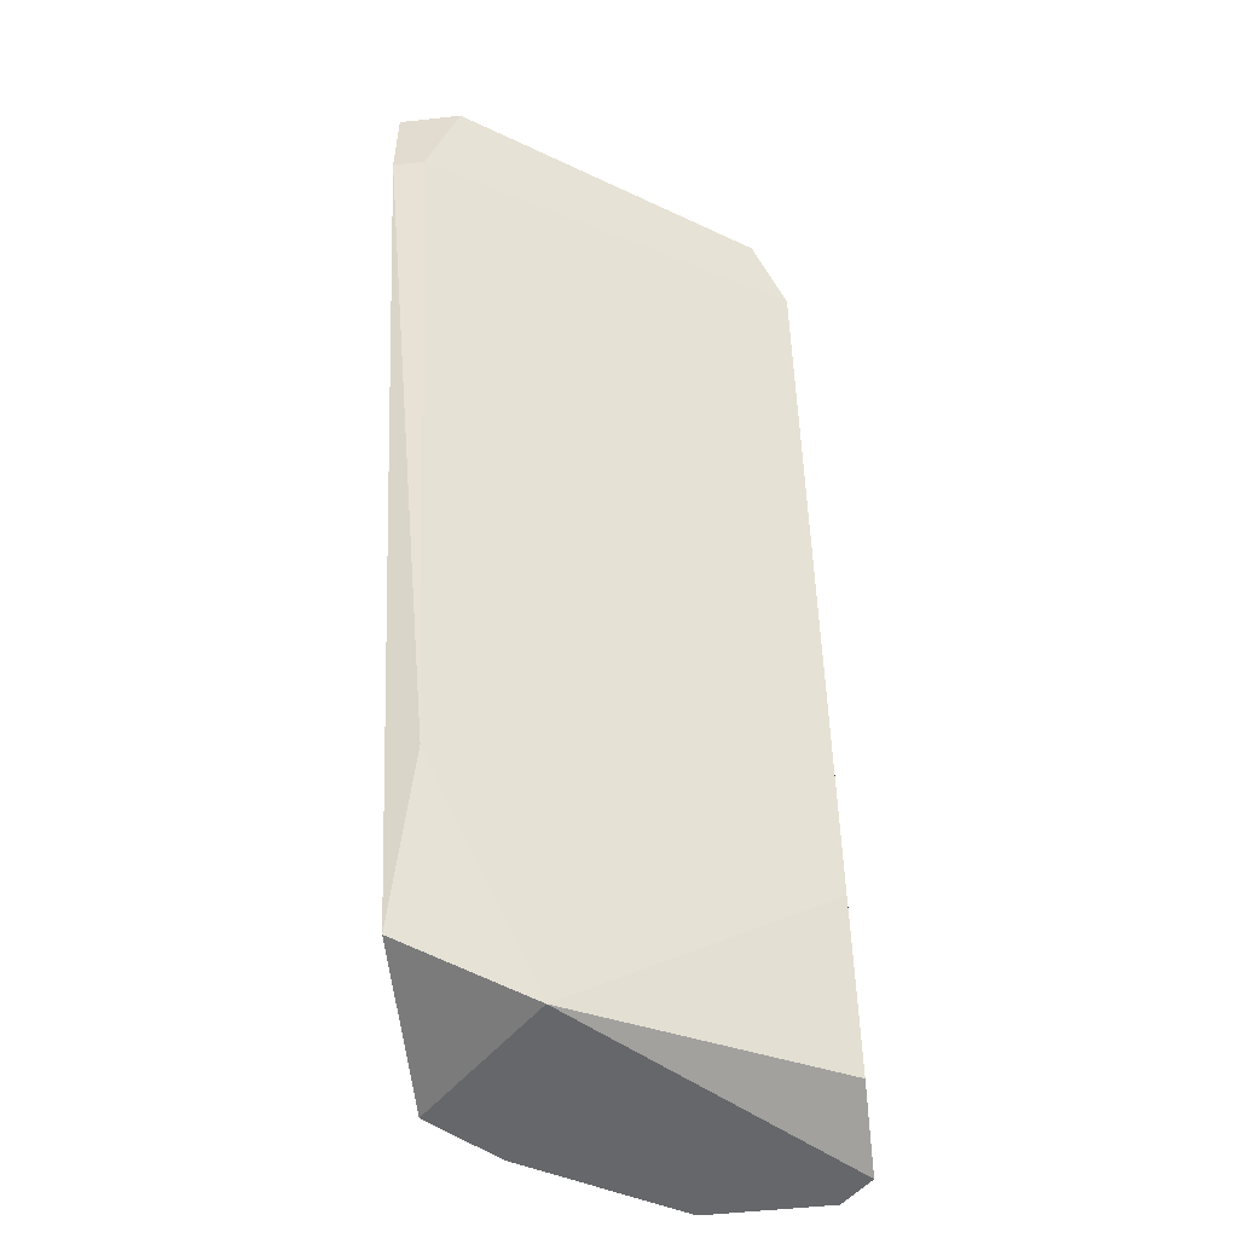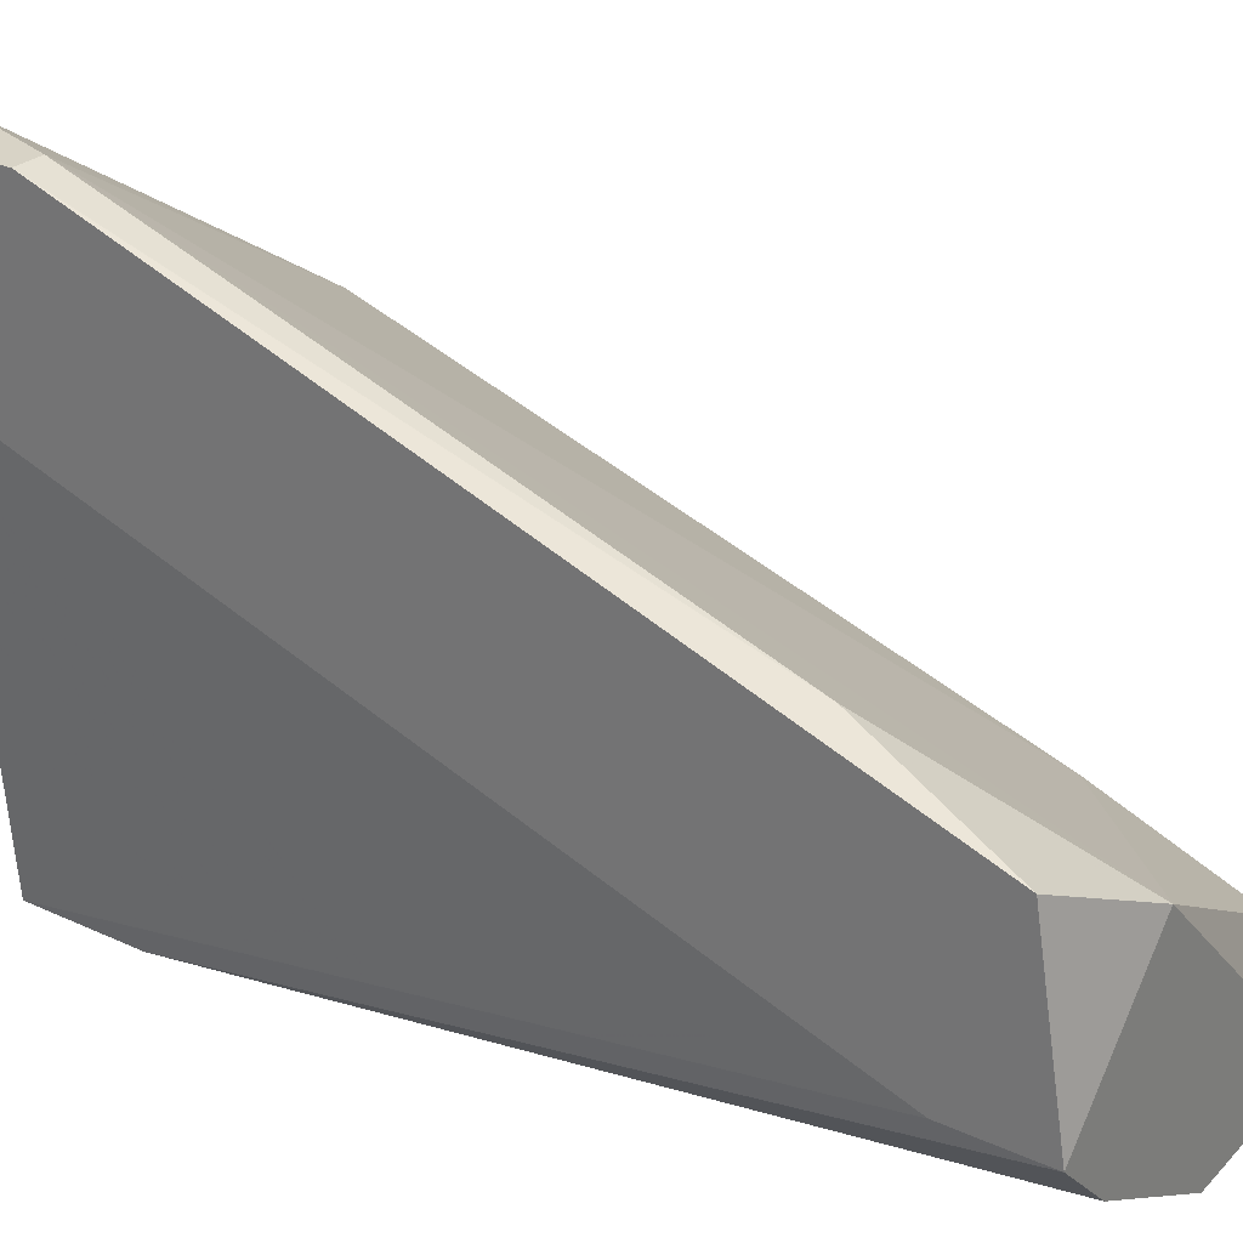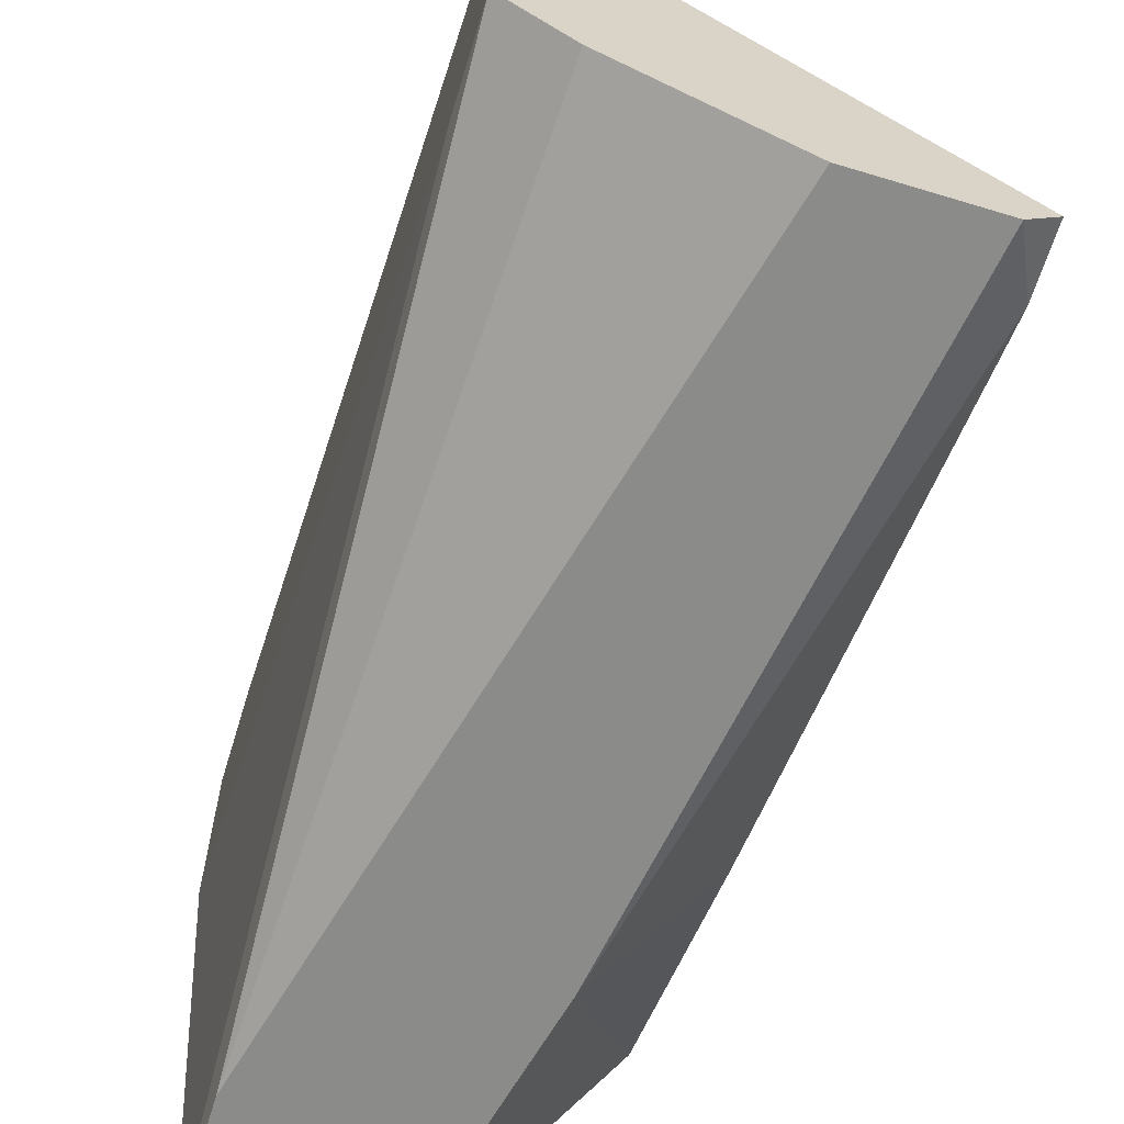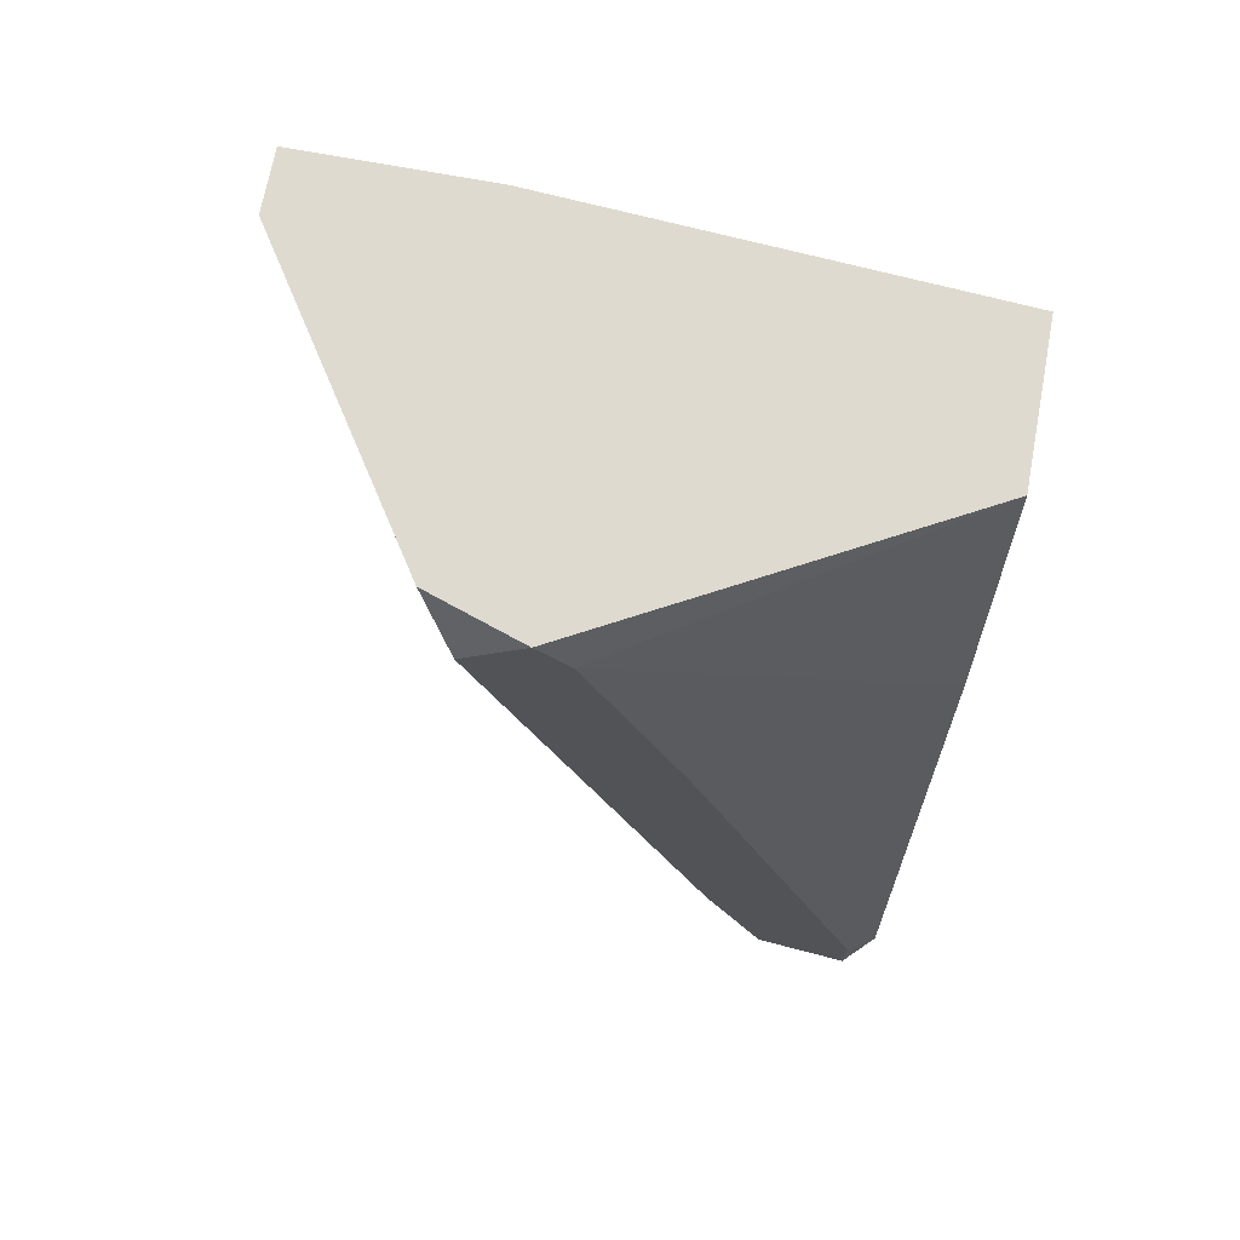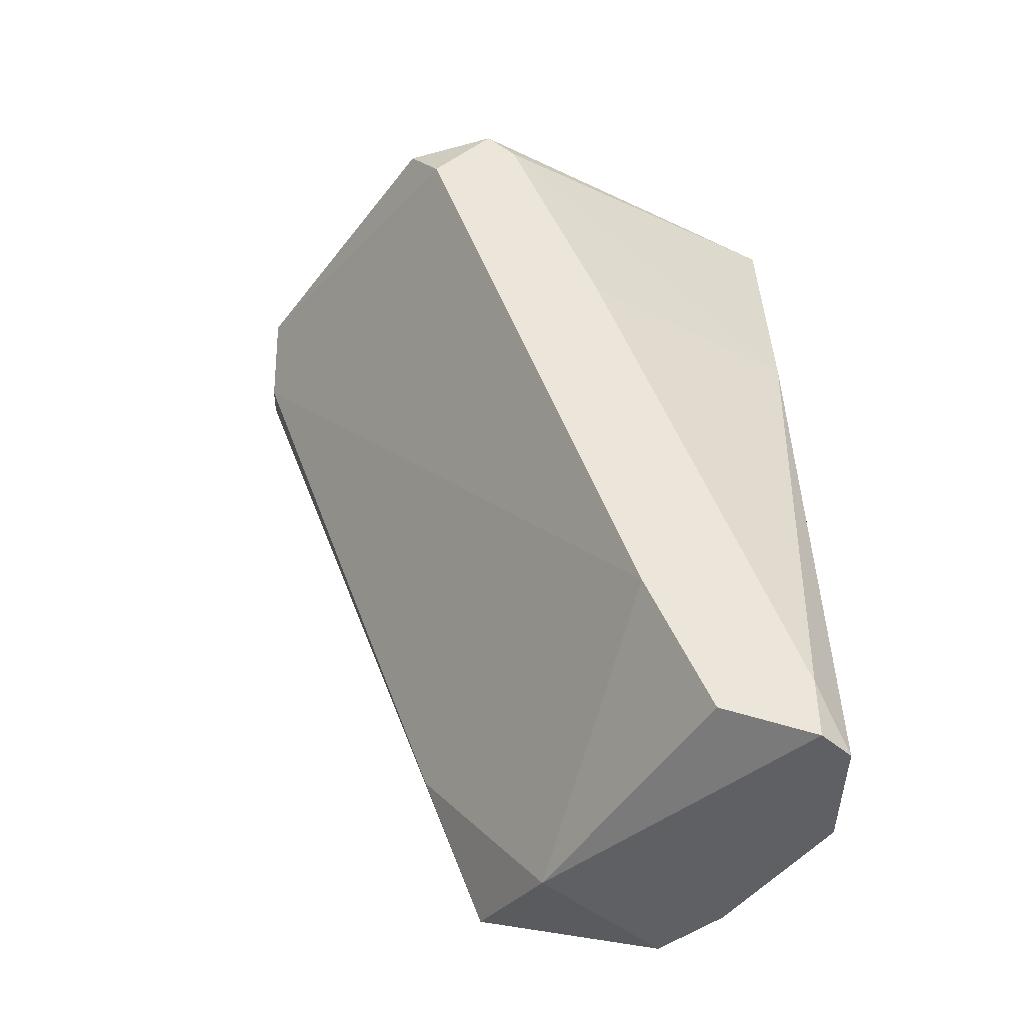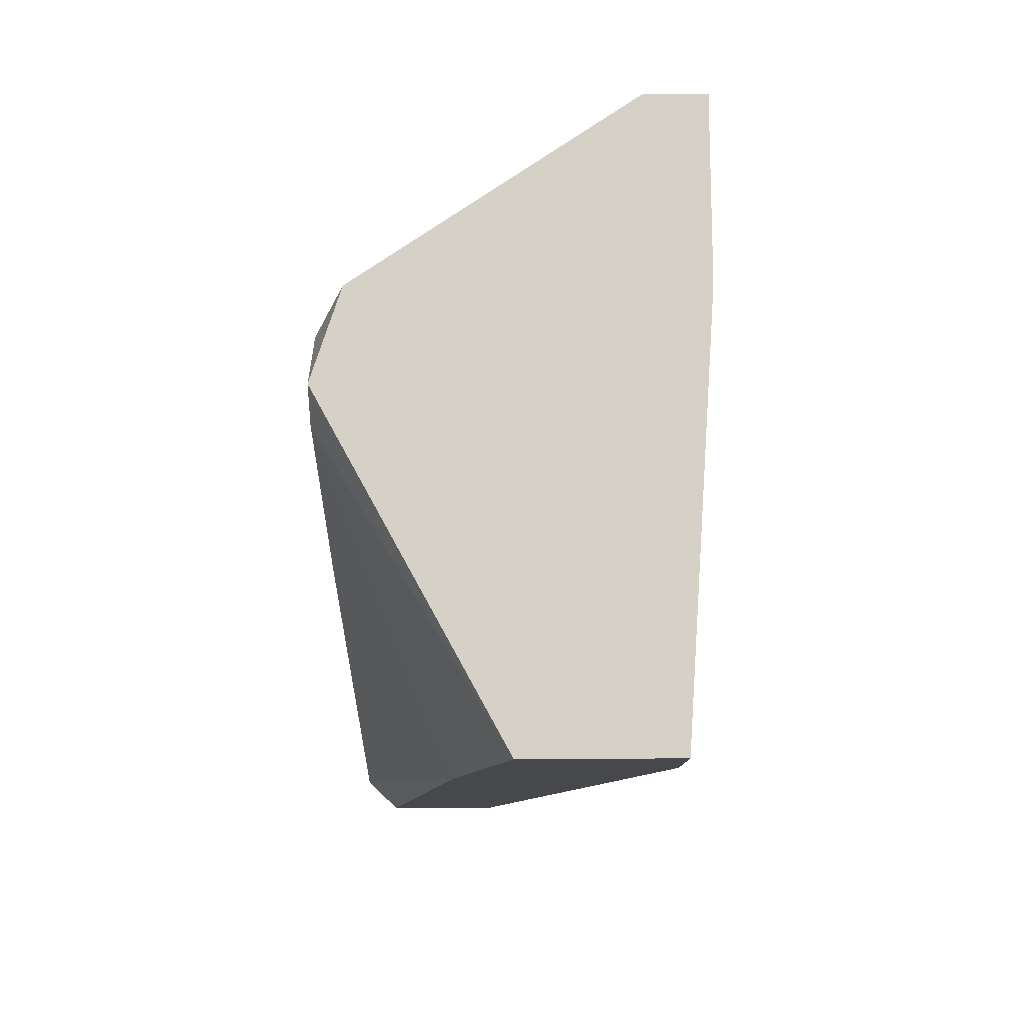
<metadata>
{"format":"obj","ext":"obj","renderer":"f3d","projection":"perspective","resolution":1024,"background":"white","views":[{"elev":-52.0,"azim":-173.2,"up":"+Z"},{"elev":28.1,"azim":124.6,"up":"+Y"},{"elev":-63.7,"azim":163.0,"up":"+Y"},{"elev":70.9,"azim":-79.4,"up":"+Z"},{"elev":-43.2,"azim":-90.7,"up":"+Z"},{"elev":78.8,"azim":-0.3,"up":"+Z"}]}
</metadata>
<code>
v -0.01646 0.01811 -0.002138
v -0.02245 0.02238 0.02267
v -0.02245 0.01041 -0.002138
v -0.0139 0.02751 0.0201
v -0.0139 0.02152 0.002995
v -0.0139 0.01041 0.01924
v -0.0139 0.01041 0.02267
v -0.01475 0.01298 -0.002138
v -0.01475 0.02751 0.02267
v -0.01817 0.01041 0.02267
v -0.01903 0.01041 -0.002138
v -0.01988 0.01041 0.01497
v -0.01304 0.01981 -0.001281
v -0.01304 0.01468 0.000428
v -0.01304 0.01468 -0.002138
v -0.01304 0.02238 0.02267
v -0.01304 0.02751 0.0201
v -0.01304 0.02751 0.02267
v -0.0233 0.01126 -0.000427
v -0.0233 0.01126 -0.002138
v -0.0233 0.01896 0.02181
v -0.0233 0.01981 0.02267
v -0.0233 0.0164 0.01497
v -0.0233 0.02152 0.02096
v -0.0233 0.01554 0.002995
v -0.0233 0.01383 -0.001281
f 19 12 23
f 2 7 18
f 7 2 10
f 3 7 10
f 3 20 15
f 13 18 15
f 20 21 26
f 7 3 11
f 3 15 11
f 15 20 1
f 13 15 1
f 20 26 1
f 26 21 24
f 18 7 16
f 15 18 16
f 1 26 25
f 4 1 25
f 24 4 25
f 26 24 25
f 15 7 6
f 7 11 6
f 20 3 19
f 21 20 19
f 11 15 8
f 15 6 8
f 6 11 8
f 3 10 12
f 10 21 12
f 19 3 12
f 13 1 5
f 1 4 5
f 2 18 9
f 18 4 9
f 4 24 9
f 24 2 9
f 10 2 22
f 21 10 22
f 2 24 22
f 24 21 22
f 18 13 17
f 4 18 17
f 13 5 17
f 5 4 17
f 7 15 14
f 16 7 14
f 15 16 14
f 21 19 23
f 12 21 23

</code>
